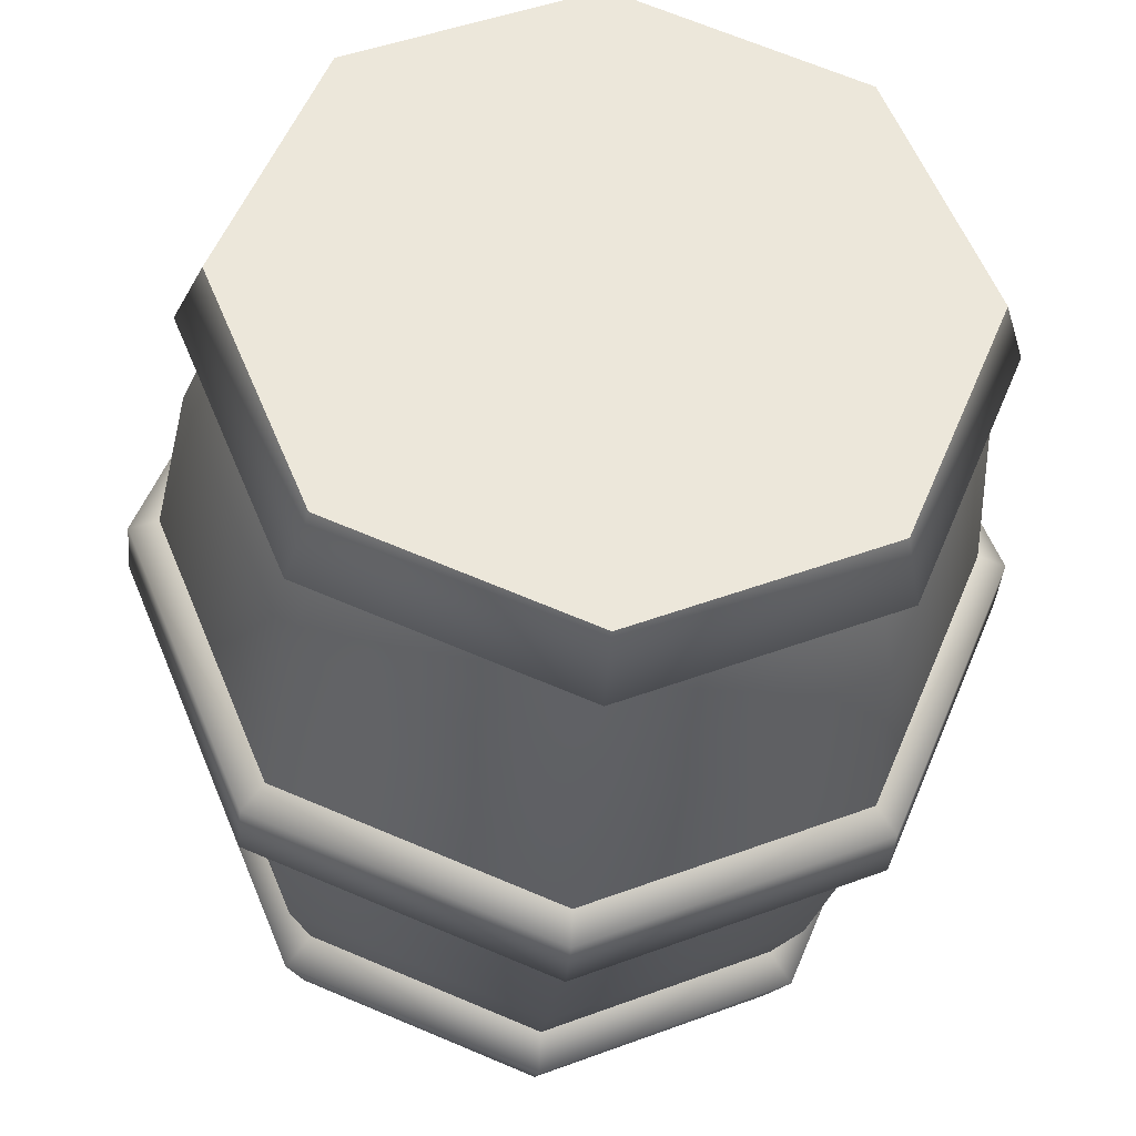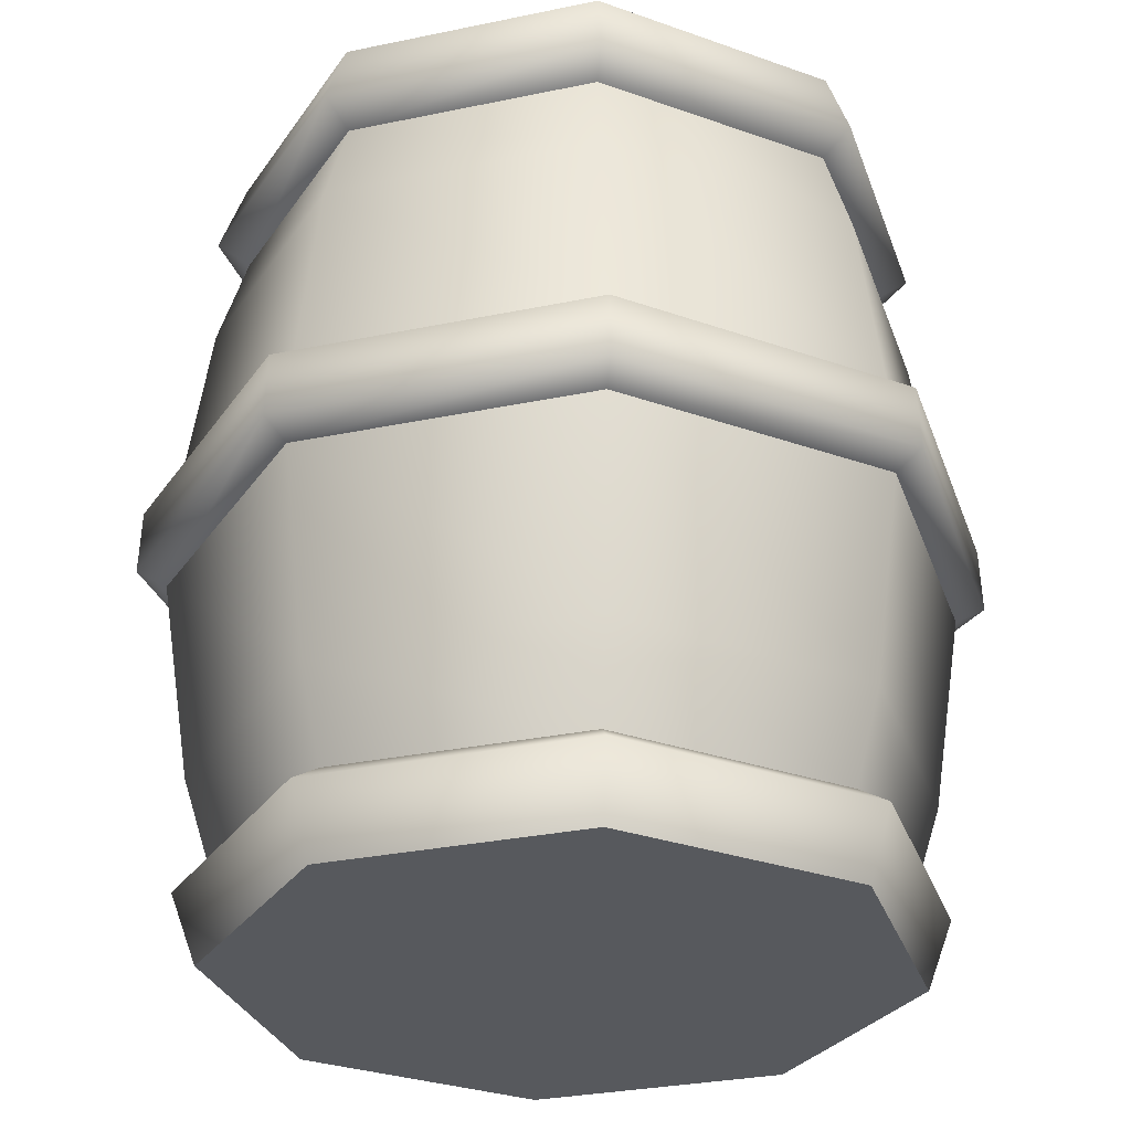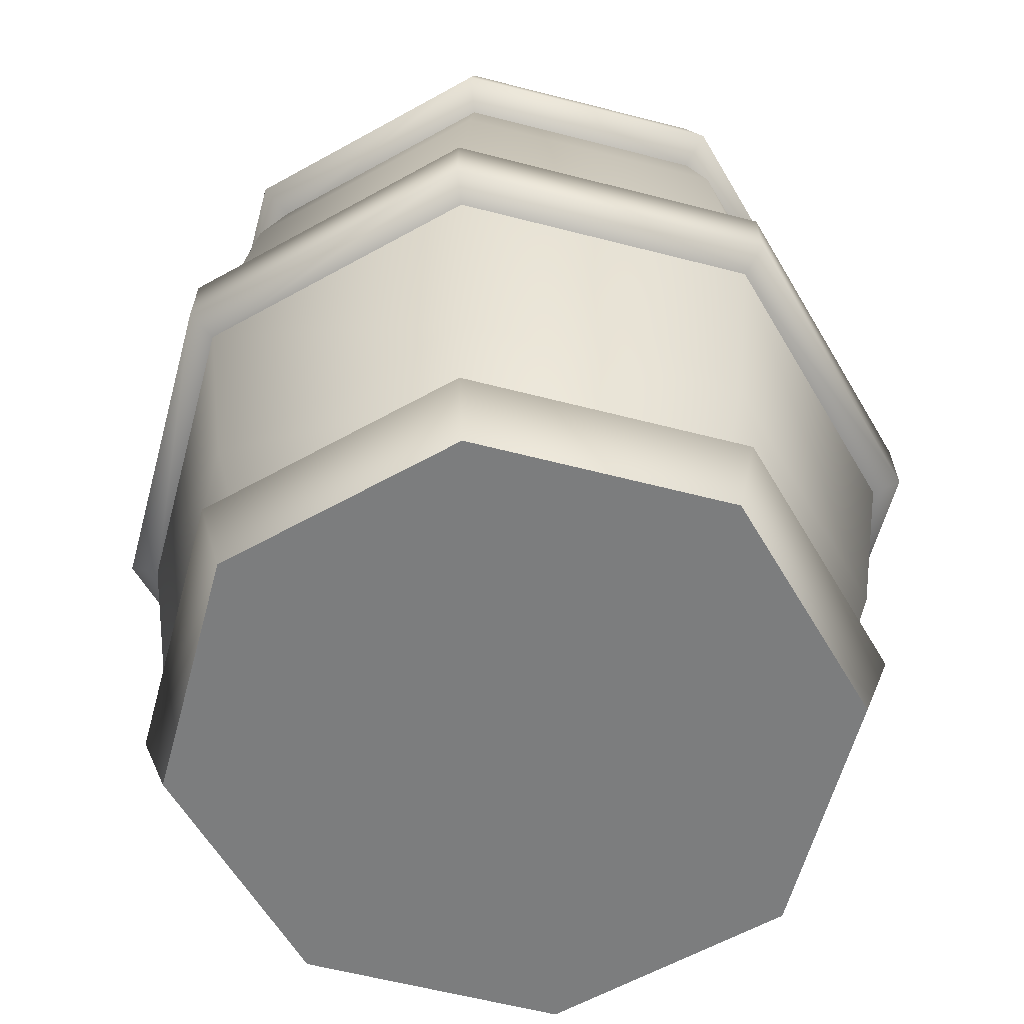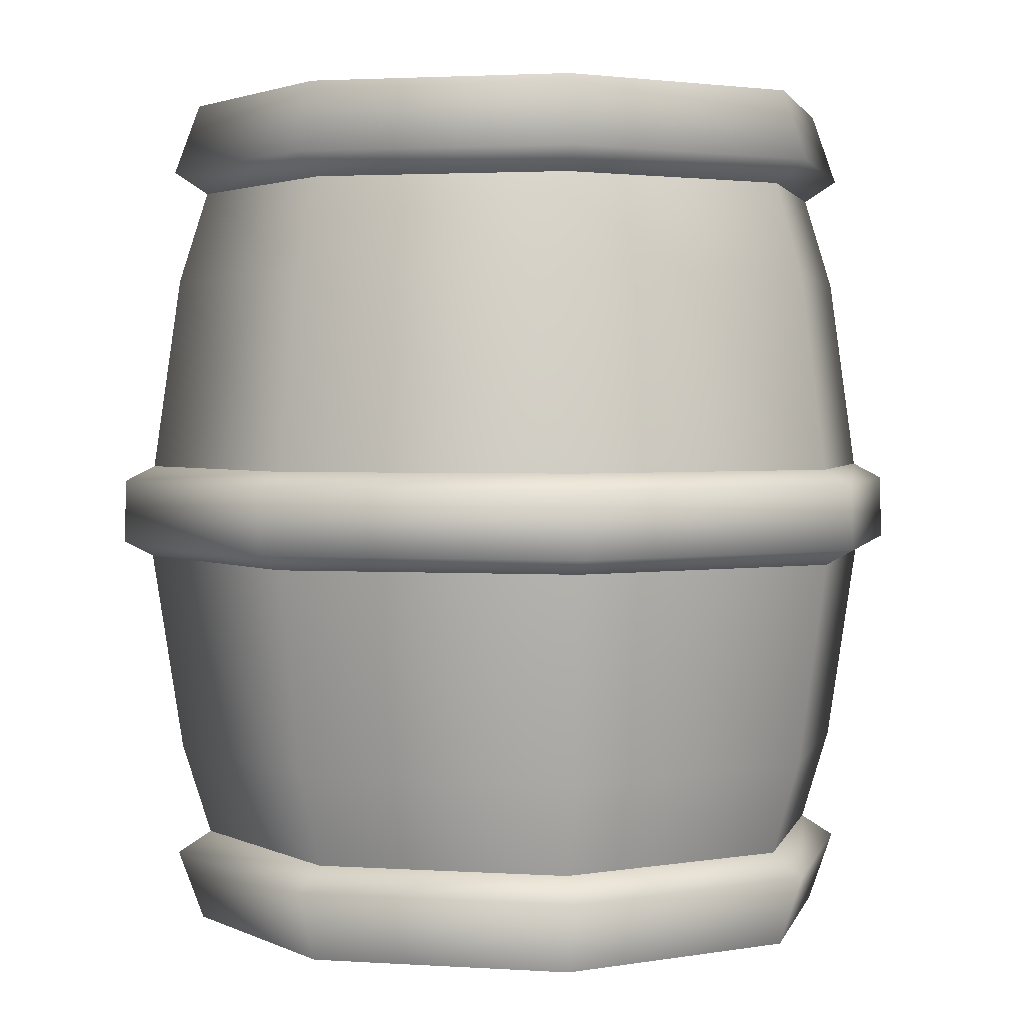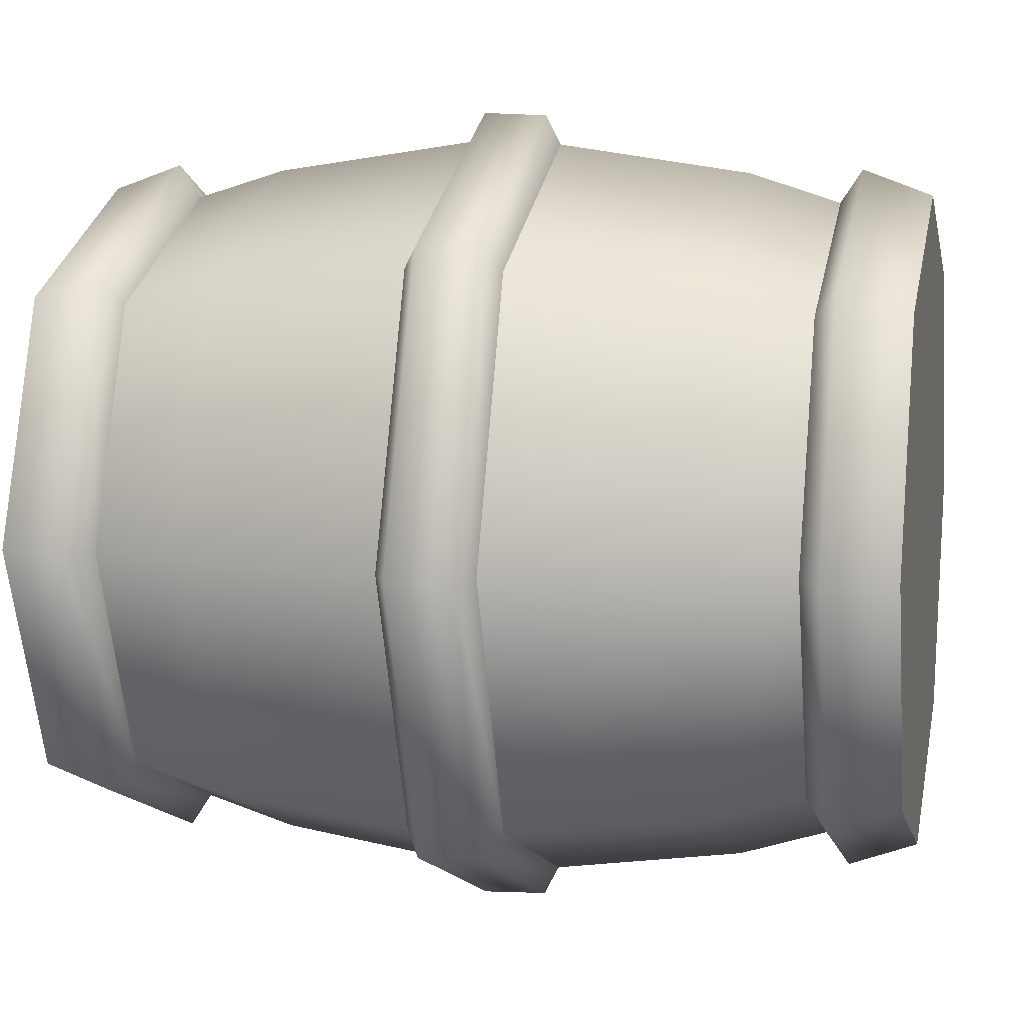
<metadata>
{"format":"obj","ext":"obj","renderer":"f3d","projection":"perspective","resolution":1024,"background":"white","views":[{"elev":-32.8,"azim":175.5,"up":"+Z"},{"elev":-29.5,"azim":84.7,"up":"+Y"},{"elev":-59.0,"azim":-82.5,"up":"+Y"},{"elev":2.3,"azim":80.6,"up":"+Y"},{"elev":9.0,"azim":102.4,"up":"+Z"}]}
</metadata>
<code>
g sewer_barrel
v -3.787e-16 2.329 -0.9842
v -4.177e-16 2.395 -1.085
v -0.7675 2.395 -0.7675
v -0.696 2.329 -0.696
v -1.085 2.395 -2.279e-08
v -0.9842 2.329 -1.32e-08
v -0.6951 0.2879 -0.6951
v -0.7668 0.2218 -0.7668
v -6.428e-17 0.2218 -1.084
v -0.7129 0.01069 -0.7129
v -2.669e-23 0.01069 -1.008
v 0.7668 0.2218 -0.7668
v 0.7129 0.01069 -0.7129
v -0.6019 2.606 -0.6019
v -3.78e-16 2.606 -0.8512
v 0.6019 2.606 -0.6019
v 0.8512 2.606 5.046e-08
v -0.8512 2.606 -2.739e-10
v -0.6019 2.606 0.6019
v 0.6019 2.606 0.6019
v -7.441e-08 2.606 0.8512
v 0.5579 0.01069 -0.5579
v -2.088e-23 0.01069 -0.789
v -0.5579 0.01069 -0.5579
v 0.789 0.01069 -7.481e-08
v -0.789 0.01069 -7.481e-08
v 0.5579 0.01069 0.5579
v -0.5579 0.01069 0.5579
v -6.897e-08 0.01068 0.789
v -0.6951 0.2879 -0.6951
v -5.827e-17 0.2879 -0.9831
v -1.188e-16 0.5651 -1.07
v -0.7565 0.5651 -0.7565
v -0.9831 0.2879 -7.294e-08
v -2.364e-16 1.177 -1.163
v -1.07 0.5651 -6.597e-08
v -0.822 1.177 -0.822
v -1.163 1.177 -4.843e-08
v -1.156 1.462 -3.903e-08
v -0.8173 1.462 -0.8173
v -0.7579 2.052 -0.7579
v -1.072 2.052 -2.039e-08
v -0.8173 1.462 0.8173
v -0.7579 2.052 0.7579
v -0.696 2.329 -0.696
v -3.787e-16 2.329 -0.9842
v -0.9842 2.329 -1.32e-08
v -0.696 2.329 0.696
v -0.6951 0.2879 0.6951
v -0.9831 0.2879 -7.294e-08
v -1.07 0.5651 -6.597e-08
v -0.7565 0.5651 0.7565
v -1.163 1.177 -4.843e-08
v -0.822 1.177 0.822
v -8.594e-08 0.2879 0.9831
v -0.6951 0.2879 0.6951
v -0.7565 0.5651 0.7565
v -9.353e-08 0.5651 1.07
v -0.822 1.177 0.822
v -1.016e-07 1.177 1.163
v -1.01e-07 1.462 1.156
v -0.8173 1.462 0.8173
v -0.7579 2.052 0.7579
v -9.37e-08 2.052 1.072
v 0.8173 1.462 0.8173
v 0.7579 2.052 0.7579
v -8.604e-08 2.329 0.9842
v 0.696 2.329 0.696
v 0.6951 0.2879 0.6951
v -8.594e-08 0.2879 0.9831
v -9.353e-08 0.5651 1.07
v 0.7565 0.5651 0.7565
v 0.9831 0.2879 -6.511e-08
v -1.016e-07 1.177 1.163
v 1.07 0.5651 -5.003e-08
v 0.822 1.177 0.822
v 1.163 1.177 -1.67e-08
v 1.156 1.462 -1.165e-09
v 0.8173 1.462 0.8173
v 0.7579 2.052 0.7579
v 1.072 2.052 2.753e-08
v 0.8173 1.462 -0.8173
v 0.696 2.329 0.696
v 0.7579 2.052 -0.7579
v 0.9842 2.329 3.764e-08
v 0.696 2.329 -0.696
v 0.6951 0.2879 -0.6951
v 0.9831 0.2879 -6.511e-08
v 1.07 0.5651 -5.003e-08
v 0.7565 0.5651 -0.7565
v -5.827e-17 0.2879 -0.9831
v -1.188e-16 0.5651 -1.07
v 1.163 1.177 -1.67e-08
v 0.822 1.177 -0.822
v -1.188e-16 0.5651 -1.07
v 0.7565 0.5651 -0.7565
v 0.822 1.177 -0.822
v -2.364e-16 1.177 -1.163
v -2.821e-16 1.462 -1.156
v 0.8173 1.462 -0.8173
v 0.7579 2.052 -0.7579
v -3.57e-16 2.052 -1.072
v -0.8173 1.462 -0.8173
v 0.696 2.329 -0.696
v -0.7579 2.052 -0.7579
v -3.787e-16 2.329 -0.9842
v -9.37e-08 2.052 1.072
v -0.7579 2.052 0.7579
v -0.696 2.329 0.696
v -8.604e-08 2.329 0.9842
v 0.696 2.329 -0.696
v -4.177e-16 2.395 -1.085
v -3.787e-16 2.329 -0.9842
v 0.7675 2.395 -0.7675
v 0.9842 2.329 3.764e-08
v 1.085 2.395 3.327e-08
v 0.696 2.329 0.696
v 0.7675 2.395 0.7675
v -8.604e-08 2.329 0.9842
v -9.489e-08 2.395 1.085
v -0.696 2.329 0.696
v -0.7675 2.395 0.7675
v -0.9842 2.329 -1.32e-08
v -1.085 2.395 -2.279e-08
v -8.594e-08 0.2879 0.9831
v -9.481e-08 0.2218 1.084
v -0.7668 0.2218 0.7668
v -0.6951 0.2879 0.6951
v -1.084 0.2218 -9.209e-08
v -0.9831 0.2879 -7.294e-08
v -0.7668 0.2218 -0.7668
v -0.6951 0.2879 -0.6951
v -6.428e-17 0.2218 -1.084
v -5.827e-17 0.2879 -0.9831
v 0.7668 0.2218 -0.7668
v 0.6951 0.2879 -0.6951
v 1.084 0.2218 -8.346e-08
v 0.9831 0.2879 -6.511e-08
v -4.177e-16 2.395 -1.085
v 0.7675 2.395 -0.7675
v 0.7129 2.606 -0.7129
v -4.477e-16 2.606 -1.008
v 0.7675 2.395 -0.7675
v 1.085 2.395 3.327e-08
v 1.008 2.606 4.945e-08
v 0.7129 2.606 -0.7129
v 1.085 2.395 3.327e-08
v 0.7129 2.606 0.7129
v 1.008 2.606 4.945e-08
v 0.7675 2.395 0.7675
v -8.813e-08 2.606 1.008
v -9.489e-08 2.395 1.085
v -9.489e-08 2.395 1.085
v -0.7675 2.395 0.7675
v -0.7129 2.606 0.7129
v -8.813e-08 2.606 1.008
v -0.7675 2.395 0.7675
v -1.085 2.395 -2.279e-08
v -1.008 2.606 -1.064e-08
v -0.7129 2.606 0.7129
v -1.085 2.395 -2.279e-08
v -0.7129 2.606 -0.7129
v -1.008 2.606 -1.064e-08
v -0.7675 2.395 -0.7675
v -4.477e-16 2.606 -1.008
v -4.177e-16 2.395 -1.085
v 0.7129 0.01069 -0.7129
v 1.084 0.2218 -8.346e-08
v 0.7668 0.2218 -0.7668
v 1.008 0.01069 -1.055e-07
v 0.7668 0.2218 0.7668
v 1.008 0.01069 -1.055e-07
v 0.7129 0.01069 0.7129
v 0.7668 0.2218 0.7668
v -9.481e-08 0.2218 1.084
v -8.813e-08 0.01068 1.008
v -8.813e-08 0.01068 1.008
v -0.7129 0.01069 0.7129
v -0.7668 0.2218 0.7668
v -9.481e-08 0.2218 1.084
v -0.7129 0.01069 0.7129
v -1.008 0.01069 -1.055e-07
v -1.084 0.2218 -9.209e-08
v -0.7668 0.2218 0.7668
v -1.008 0.01069 -1.055e-07
v -0.7129 0.01069 -0.7129
v -0.7668 0.2218 -0.7668
v -1.084 0.2218 -9.209e-08
v 0.9831 0.2879 -6.511e-08
v 1.084 0.2218 -8.346e-08
v 0.7668 0.2218 0.7668
v 0.6951 0.2879 0.6951
v -9.481e-08 0.2218 1.084
v -8.594e-08 0.2879 0.9831
v 0.8173 1.462 0.8173
v -1.088e-07 1.417 1.245
v -1.01e-07 1.462 1.156
v 0.8802 1.417 0.8802
v 1.156 1.462 -1.165e-09
v 1.245 1.417 1.233e-09
v -0.822 1.177 -0.822
v -1.252 1.223 -5.464e-08
v -1.163 1.177 -4.843e-08
v -0.8854 1.223 -0.8854
v -2.364e-16 1.177 -1.163
v -2.546e-16 1.223 -1.252
v 0.8173 1.462 -0.8173
v 1.245 1.417 1.233e-09
v 1.156 1.462 -1.165e-09
v 0.8802 1.417 -0.8802
v -2.821e-16 1.462 -1.156
v -3.038e-16 1.417 -1.245
v -0.8173 1.462 -0.8173
v -0.8802 1.417 -0.8802
v -1.156 1.462 -3.903e-08
v -1.245 1.417 -3.955e-08
v -0.8173 1.462 0.8173
v -0.8802 1.417 0.8802
v -1.01e-07 1.462 1.156
v -1.088e-07 1.417 1.245
v -2.546e-16 1.223 -1.252
v 0.8854 1.223 -0.8854
v 0.8802 1.417 -0.8802
v -3.038e-16 1.417 -1.245
v 0.8854 1.223 -0.8854
v 1.252 1.223 -2.046e-08
v 1.245 1.417 1.233e-09
v 0.8802 1.417 -0.8802
v 1.252 1.223 -2.046e-08
v 0.8854 1.223 0.8854
v 0.8802 1.417 0.8802
v 1.245 1.417 1.233e-09
v 0.8854 1.223 0.8854
v -1.088e-07 1.417 1.245
v 0.8802 1.417 0.8802
v -1.095e-07 1.223 1.252
v -0.8802 1.417 0.8802
v -0.8854 1.223 0.8854
v -0.8854 1.223 0.8854
v -1.245 1.417 -3.955e-08
v -0.8802 1.417 0.8802
v -1.252 1.223 -5.464e-08
v -0.8802 1.417 -0.8802
v -0.8854 1.223 -0.8854
v -0.8854 1.223 -0.8854
v -2.546e-16 1.223 -1.252
v -3.038e-16 1.417 -1.245
v -0.8802 1.417 -0.8802
v -1.163 1.177 -4.843e-08
v -1.252 1.223 -5.464e-08
v -0.8854 1.223 0.8854
v -0.822 1.177 0.822
v -1.095e-07 1.223 1.252
v -1.016e-07 1.177 1.163
v 0.8854 1.223 0.8854
v 0.822 1.177 0.822
v 1.252 1.223 -2.046e-08
v 1.163 1.177 -1.67e-08
v 0.8854 1.223 -0.8854
v 0.822 1.177 -0.822
v -2.546e-16 1.223 -1.252
v -2.364e-16 1.177 -1.163
v -2.088e-23 0.01069 -0.789
v -2.669e-23 0.01069 -1.008
v -0.7129 0.01069 -0.7129
v -0.5579 0.01069 -0.5579
v 0.5579 0.01069 -0.5579
v -1.008 0.01069 -1.055e-07
v 0.7129 0.01069 -0.7129
v -0.789 0.01069 -7.481e-08
v 0.789 0.01069 -7.481e-08
v -0.7129 0.01069 0.7129
v 1.008 0.01069 -1.055e-07
v -0.5579 0.01069 0.5579
v 0.5579 0.01069 0.5579
v -8.813e-08 0.01068 1.008
v 0.7129 0.01069 0.7129
v -6.897e-08 0.01068 0.789
v -0.6019 2.606 -0.6019
v -4.477e-16 2.606 -1.008
v -3.78e-16 2.606 -0.8512
v -0.7129 2.606 -0.7129
v 0.7129 2.606 -0.7129
v -0.8512 2.606 -2.739e-10
v 0.6019 2.606 -0.6019
v -1.008 2.606 -1.064e-08
v 1.008 2.606 4.945e-08
v -0.6019 2.606 0.6019
v 0.8512 2.606 5.046e-08
v -0.7129 2.606 0.7129
v 0.7129 2.606 0.7129
v -7.441e-08 2.606 0.8512
v 0.6019 2.606 0.6019
v -8.813e-08 2.606 1.008
g sewer_barrel_0
f 3 2 1
f 4 3 1
f 5 3 4
f 6 5 4
f 9 8 7
f 8 9 10
f 9 11 10
f 9 12 11
f 12 13 11
f 16 15 14
f 14 17 16
f 14 18 17
f 18 19 17
f 19 20 17
f 19 21 20
f 24 23 22
f 22 25 24
f 25 26 24
f 25 27 26
f 27 28 26
f 27 29 28
f 32 31 30
f 33 32 30
f 33 30 34
f 35 32 33
f 36 33 34
f 37 35 33
f 37 33 36
f 38 37 36
f 41 40 39
f 42 41 39
f 42 39 43
f 44 42 43
f 45 41 42
f 45 46 41
f 47 45 42
f 47 42 44
f 48 47 44
f 51 50 49
f 52 51 49
f 53 51 52
f 54 53 52
f 57 56 55
f 58 57 55
f 59 57 58
f 60 59 58
f 63 62 61
f 64 63 61
f 64 61 65
f 66 64 65
f 67 64 66
f 68 67 66
f 71 70 69
f 72 71 69
f 72 69 73
f 74 71 72
f 75 72 73
f 76 74 72
f 76 72 75
f 77 76 75
f 80 79 78
f 81 80 78
f 81 78 82
f 83 80 81
f 84 81 82
f 85 83 81
f 85 81 84
f 86 85 84
f 89 88 87
f 90 89 87
f 90 87 91
f 92 90 91
f 93 89 90
f 94 93 90
f 97 96 95
f 98 97 95
f 101 100 99
f 102 101 99
f 102 99 103
f 104 101 102
f 105 102 103
f 106 104 102
f 106 102 105
f 109 108 107
f 110 109 107
f 113 112 111
f 112 114 111
f 111 114 115
f 114 116 115
f 115 116 117
f 116 118 117
f 117 118 119
f 118 120 119
f 119 120 121
f 120 122 121
f 121 122 123
f 122 124 123
f 127 126 125
f 128 127 125
f 129 127 128
f 130 129 128
f 131 129 130
f 132 131 130
f 134 133 132
f 135 133 134
f 136 135 134
f 137 135 136
f 138 137 136
f 141 140 139
f 142 141 139
f 145 144 143
f 146 145 143
f 149 148 147
f 148 150 147
f 148 151 150
f 151 152 150
f 155 154 153
f 156 155 153
f 159 158 157
f 160 159 157
f 163 162 161
f 162 164 161
f 162 165 164
f 165 166 164
f 169 168 167
f 168 170 167
f 168 171 170
f 174 173 172
f 174 175 173
f 175 176 173
f 179 178 177
f 180 179 177
f 183 182 181
f 184 183 181
f 187 186 185
f 188 187 185
f 191 190 189
f 192 191 189
f 193 191 192
f 194 193 192
f 197 196 195
f 196 198 195
f 195 198 199
f 198 200 199
f 203 202 201
f 202 204 201
f 201 204 205
f 204 206 205
f 209 208 207
f 208 210 207
f 207 210 211
f 210 212 211
f 211 212 213
f 212 214 213
f 213 214 215
f 214 216 215
f 215 216 217
f 216 218 217
f 217 218 219
f 218 220 219
f 223 222 221
f 224 223 221
f 227 226 225
f 228 227 225
f 231 230 229
f 232 231 229
f 235 234 233
f 234 236 233
f 234 237 236
f 237 238 236
f 241 240 239
f 240 242 239
f 240 243 242
f 243 244 242
f 247 246 245
f 248 247 245
f 251 250 249
f 252 251 249
f 253 251 252
f 254 253 252
f 255 253 254
f 256 255 254
f 257 255 256
f 258 257 256
f 259 257 258
f 260 259 258
f 261 259 260
f 262 261 260
f 265 264 263
f 266 265 263
f 263 264 267
f 268 265 266
f 264 269 267
f 270 268 266
f 267 269 271
f 272 268 270
f 269 273 271
f 274 272 270
f 271 273 275
f 276 272 274
f 273 277 275
f 278 276 274
f 275 277 278
f 277 276 278
f 281 280 279
f 280 282 279
f 283 280 281
f 279 282 284
f 285 283 281
f 282 286 284
f 287 283 285
f 284 286 288
f 289 287 285
f 286 290 288
f 291 287 289
f 288 290 292
f 293 291 289
f 290 294 292
f 294 291 293
f 292 294 293

</code>
